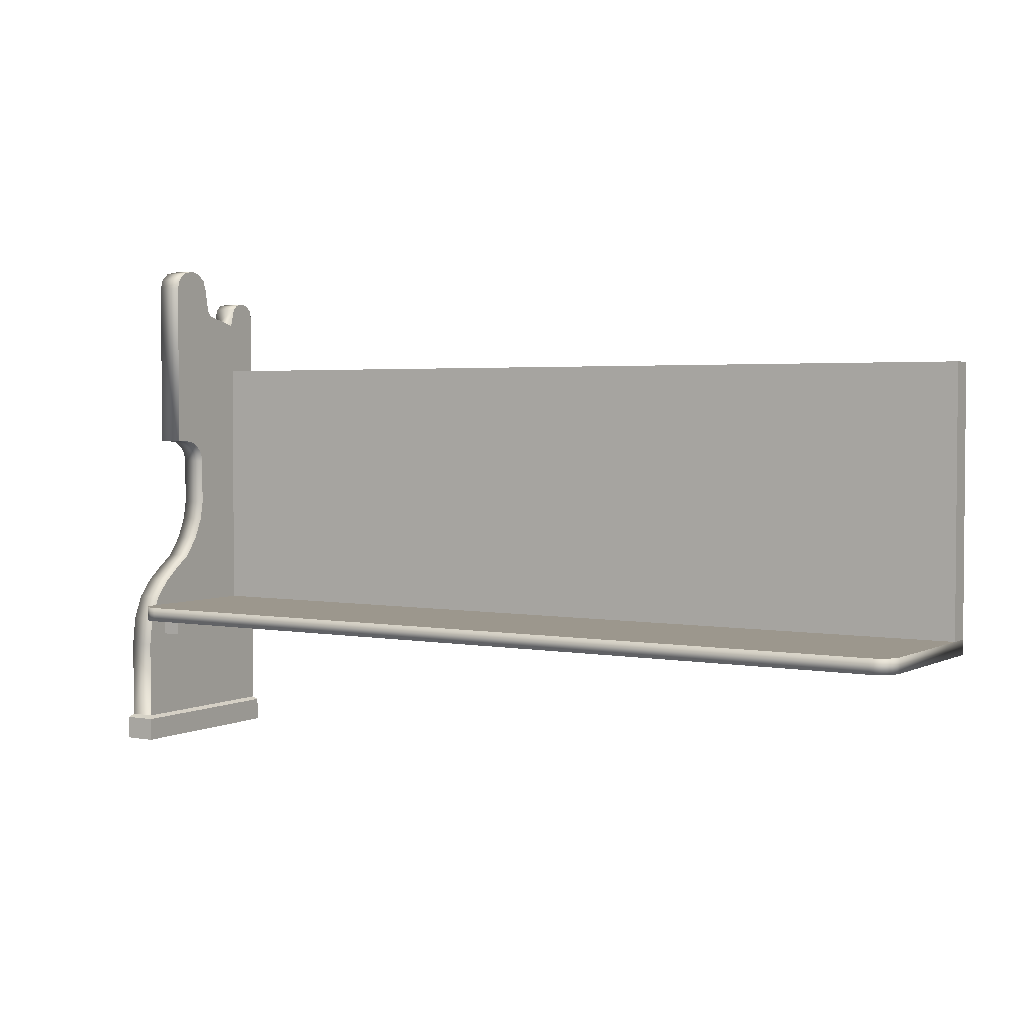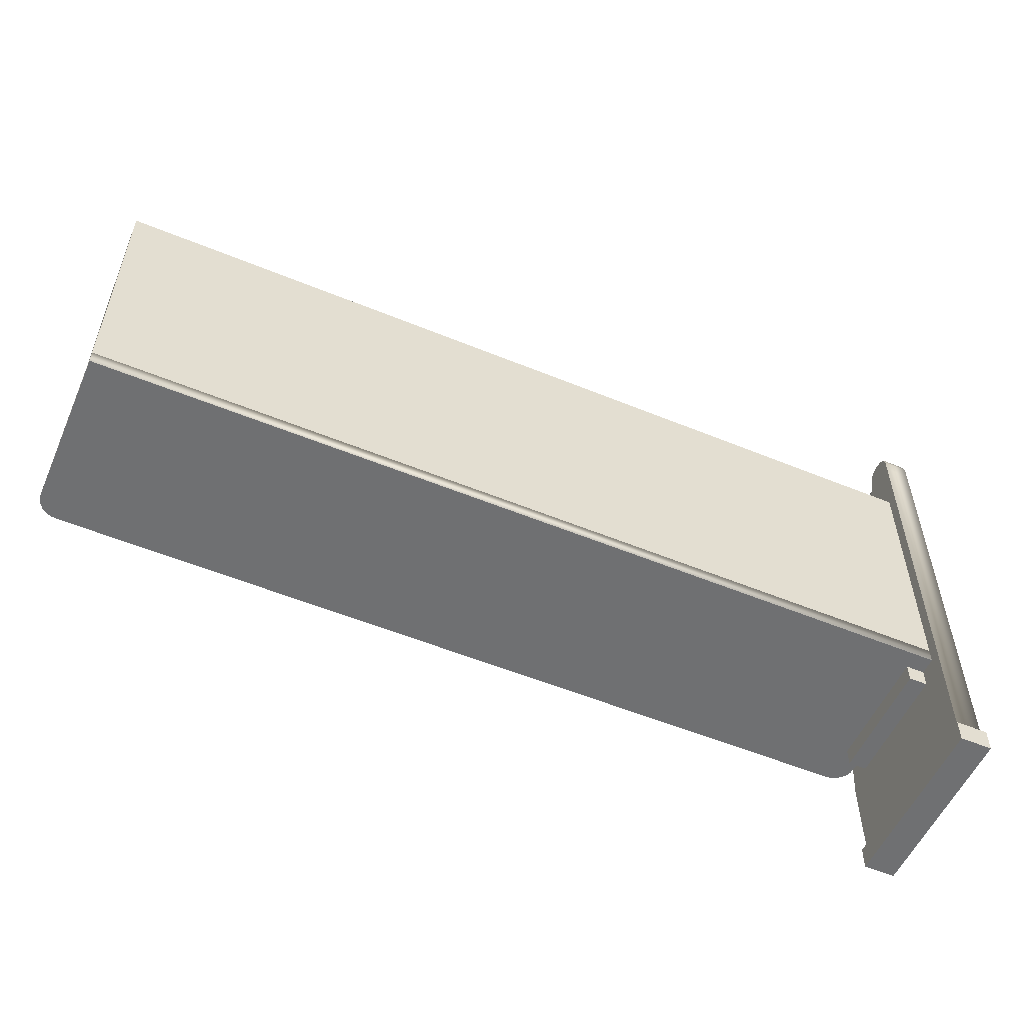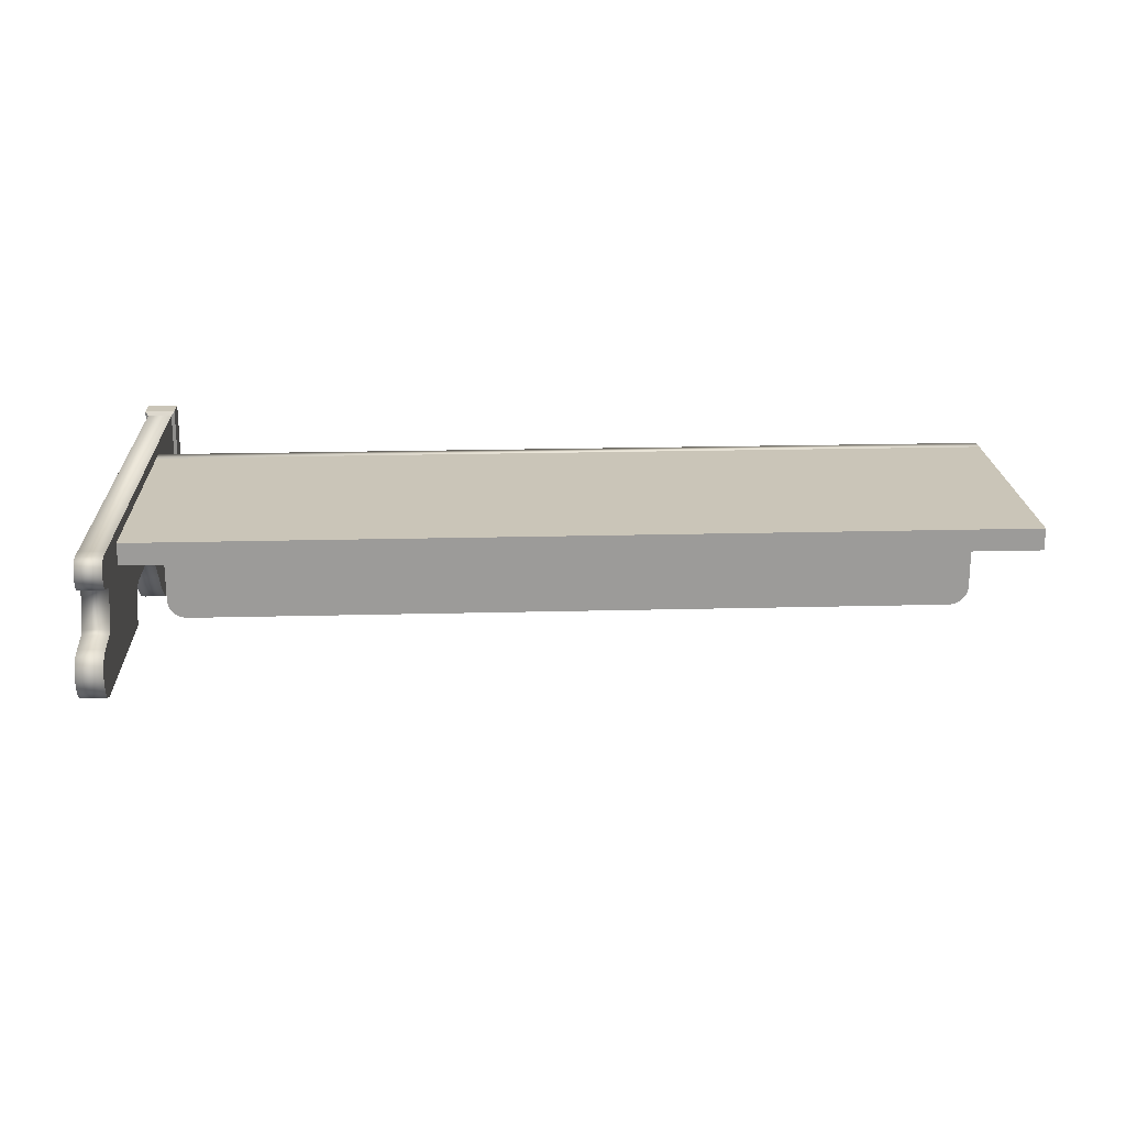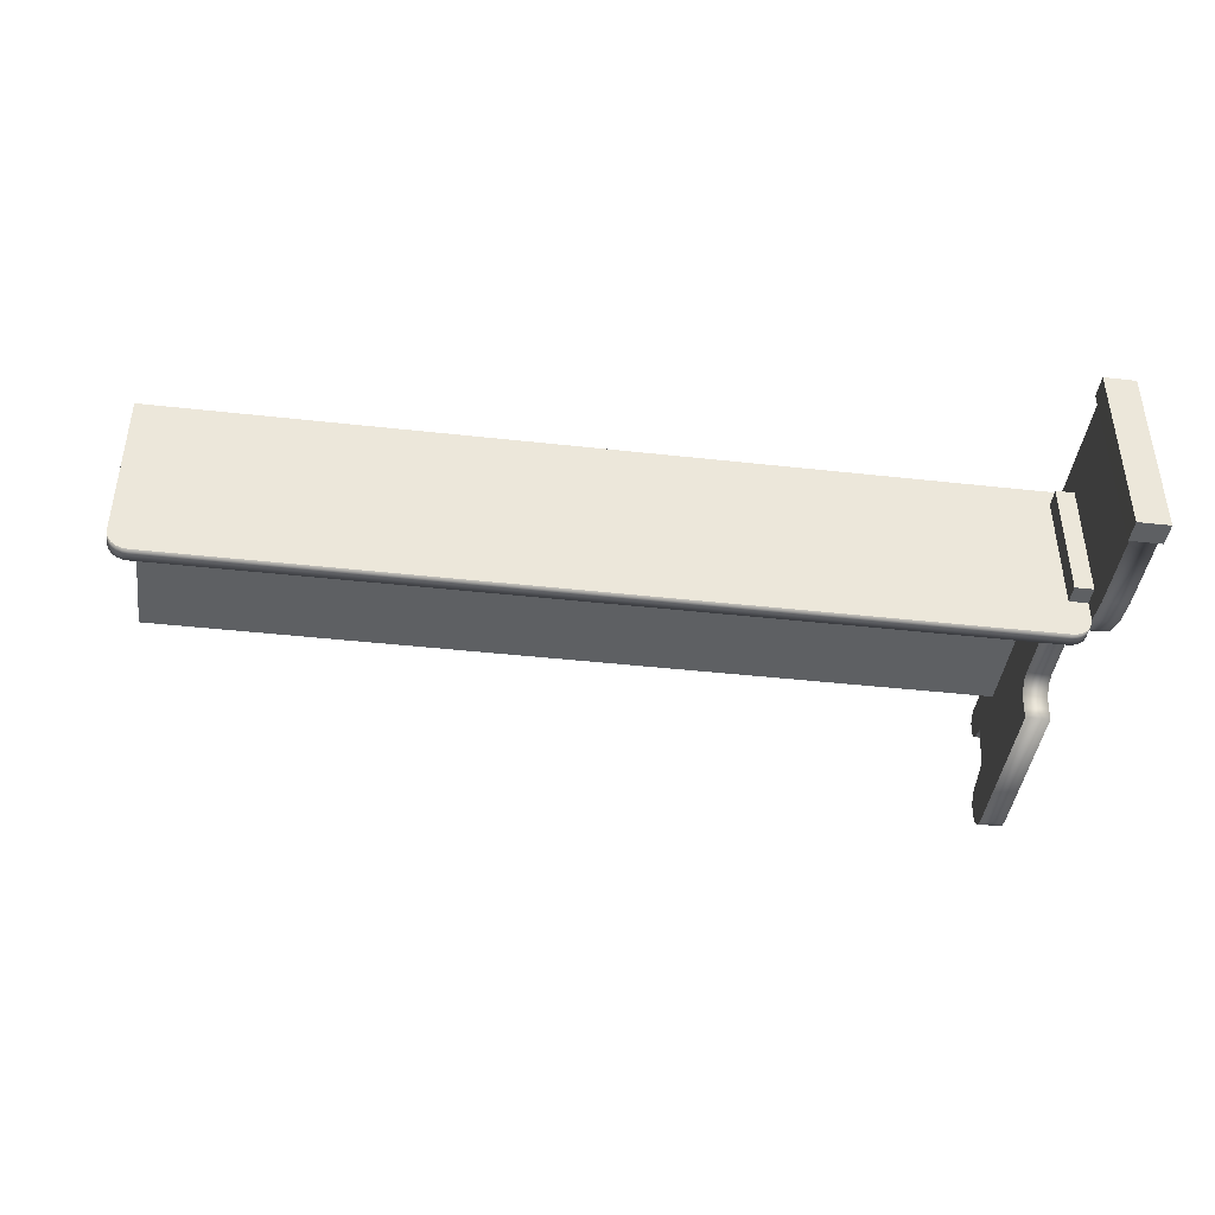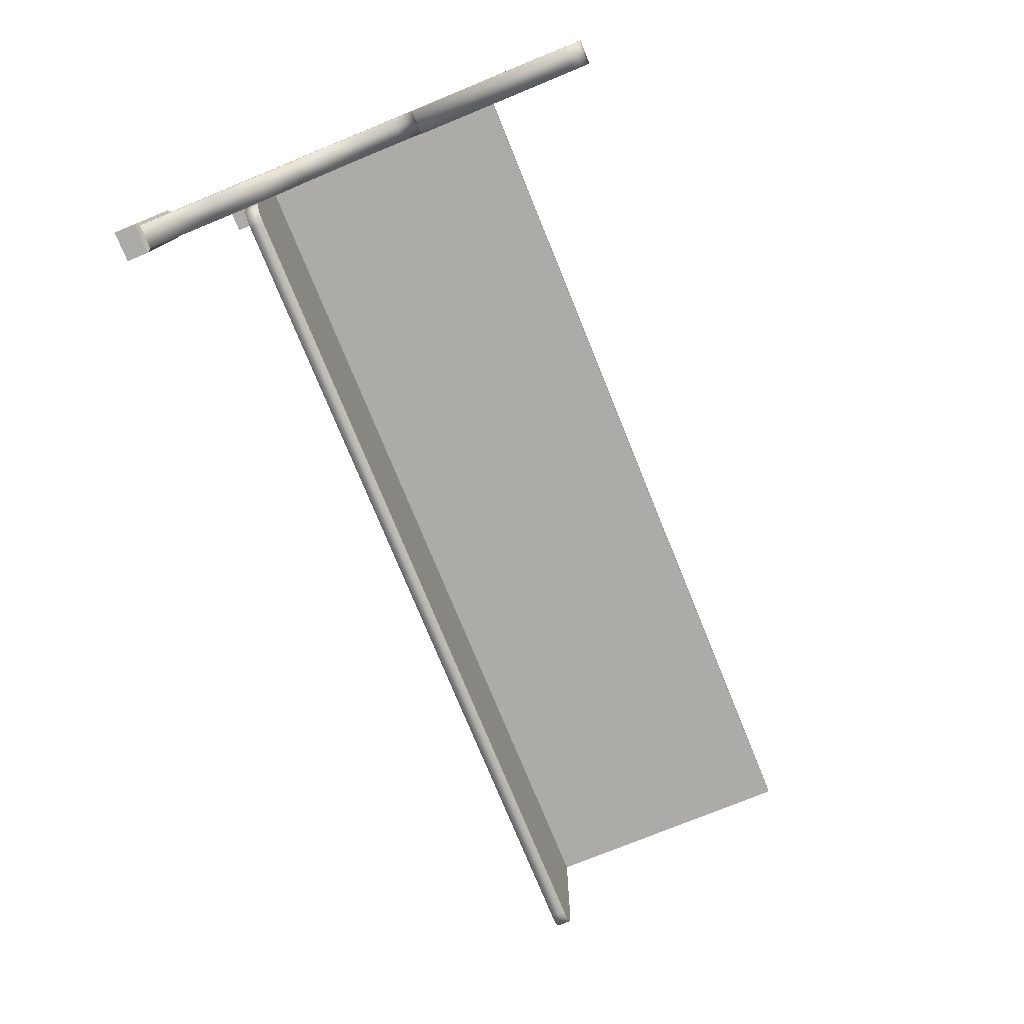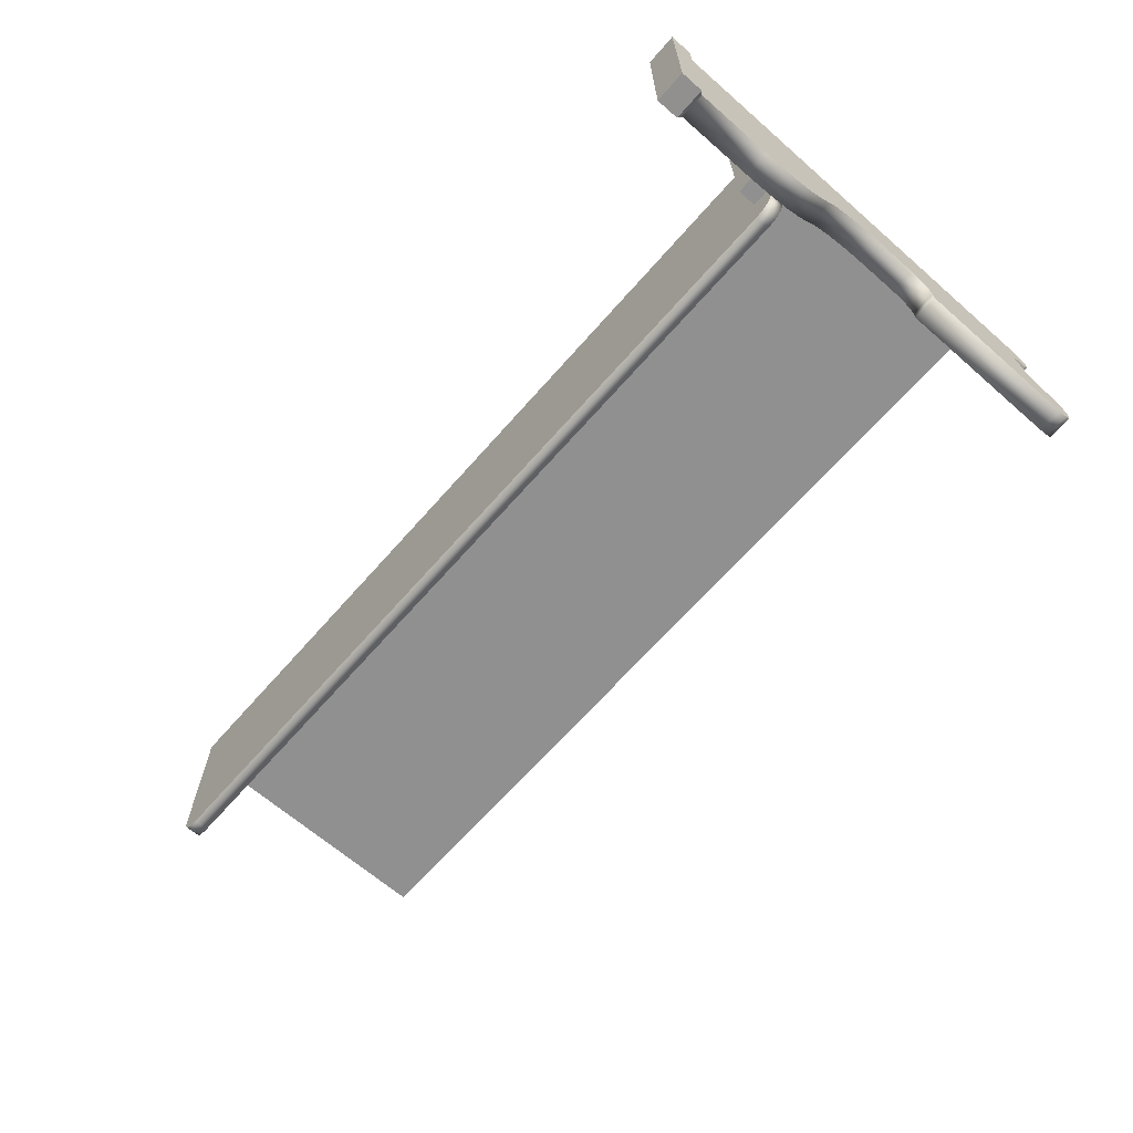
<metadata>
{"format":"obj","ext":"obj","renderer":"f3d","projection":"perspective","resolution":1024,"background":"white","views":[{"elev":2.9,"azim":-147.7,"up":"+Y"},{"elev":-54.8,"azim":-23.5,"up":"+Y"},{"elev":20.5,"azim":177.3,"up":"+Z"},{"elev":-42.3,"azim":-7.6,"up":"+Z"},{"elev":-76.2,"azim":112.2,"up":"+Z"},{"elev":-65.8,"azim":48.8,"up":"+Z"}]}
</metadata>
<code>
g default
v 5.609 5.275 0.6992
v 5.609 5.275 0.9827
v 5.609 1.916 0.9827
v 5.609 1.916 0.6992
v 0 5.275 0.6992
v 0 5.275 0.9827
v -5.609 5.275 0.6992
v -5.609 5.275 0.9827
v 0 1.916 0.6992
v 0 1.916 0.9827
v -5.609 1.916 0.9827
v -5.609 1.916 0.6992
v 5.937 5.933 1.124
v 5.937 4.245 -0.4897
v 5.937 5.944 0.6741
v 5.937 6.701 -0.1914
v 5.937 6.444 0.1069
v 5.937 6.666 -0.03821
v 5.937 6.572 0.06801
v 5.937 6.444 -0.4897
v 5.937 6.572 -0.4508
v 5.937 6.666 -0.3446
v 5.937 6.274 0.9195
v 5.937 6.19 0.7408
v 5.937 6.252 0.8106
v 5.937 6.106 1.124
v 5.937 6.252 1.028
v 5.937 6.19 1.098
v 5.937 3.951 0.0055
v 5.937 4.245 -0.3261
v 5.937 4.063 -0.01974
v 5.937 4.159 -0.09163
v 5.937 4.222 -0.1992
v 5.937 2.434 -0.5436
v 5.937 3.349 0.0055
v 5.937 2.587 -0.3335
v 5.937 2.831 -0.1553
v 5.937 3.111 -0.0363
v 5.937 1.36 -1.135
v 5.937 1.721 -1.09
v 5.937 2.028 -0.9616
v 5.937 2.253 -0.7698
v 5.978 0.3044 1.179
v 5.978 0.007987 -1.19
v 5.978 0.007987 1.179
v 5.937 0.3473 1.124
v 5.937 0.3473 -1.135
v 5.978 0.3044 -1.189
v 5.937 6.15 0.1596
v 5.937 6.079 0.2029
v 5.609 5.933 1.124
v 5.609 4.245 -0.4897
v 5.609 5.944 0.6741
v 5.609 6.701 -0.1914
v 5.609 6.444 0.1069
v 5.609 6.666 -0.03821
v 5.609 6.572 0.06801
v 5.609 6.444 -0.4897
v 5.609 6.572 -0.4508
v 5.609 6.666 -0.3446
v 5.609 6.274 0.9195
v 5.609 6.19 0.7408
v 5.609 6.252 0.8106
v 5.609 6.106 1.124
v 5.609 6.252 1.028
v 5.609 6.19 1.098
v 5.609 3.951 0.0055
v 5.609 4.245 -0.3261
v 5.609 4.063 -0.01974
v 5.609 4.159 -0.09163
v 5.609 4.222 -0.1992
v 5.609 2.434 -0.5436
v 5.609 3.349 0.0055
v 5.609 2.587 -0.3335
v 5.609 2.831 -0.1553
v 5.609 3.111 -0.0363
v 5.609 1.36 -1.135
v 5.609 1.721 -1.09
v 5.609 2.028 -0.9616
v 5.609 2.253 -0.7698
v 5.568 0.3044 1.179
v 5.568 0.007987 -1.19
v 5.568 0.007987 1.179
v 5.609 0.3473 1.124
v 5.609 0.3473 -1.135
v 5.569 0.3044 -1.189
v 5.609 6.15 0.1596
v 5.609 6.079 0.2029
v 5.609 1.731 0.9827
v 5.609 1.916 0.9827
v 5.343 1.731 -1.343
v 5.609 1.731 -1.077
v 5.412 1.731 -1.334
v 5.476 1.731 -1.307
v 5.531 1.731 -1.265
v 5.574 1.731 -1.21
v 5.6 1.731 -1.145
v 5.609 1.916 -1.077
v 5.343 1.916 -1.343
v 5.6 1.916 -1.145
v 5.574 1.916 -1.21
v 5.531 1.916 -1.265
v 5.476 1.916 -1.307
v 5.412 1.916 -1.334
v 0 1.731 0.9827
v 0 1.916 0.9827
v 0 1.731 -1.343
v 0 1.916 -1.343
v -5.609 1.731 0.9827
v -5.609 1.916 0.9827
v -5.343 1.731 -1.343
v -5.609 1.731 -1.077
v -5.412 1.731 -1.334
v -5.476 1.731 -1.307
v -5.531 1.731 -1.265
v -5.574 1.731 -1.21
v -5.6 1.731 -1.145
v -5.609 1.916 -1.077
v -5.343 1.916 -1.343
v -5.6 1.916 -1.145
v -5.574 1.916 -1.21
v -5.531 1.916 -1.265
v -5.476 1.916 -1.307
v -5.412 1.916 -1.334
v 5.372 1.494 0.7625
v 5.372 1.731 0.7625
v 5.372 1.494 -0.8246
v 5.372 1.731 -0.8246
v 5.609 1.494 0.7625
v 5.609 1.731 0.7625
v 5.609 1.494 -0.8246
v 5.609 1.731 -0.8246
g Bench_LO_FULL:Mesh
f 10 3 2 6
f 10 9 4 3
f 5 6 2 1
f 5 1 4 9
f 2 3 4 1
f 10 6 8 11
f 10 11 12 9
f 5 7 8 6
f 5 9 12 7
f 8 7 12 11
f 43 45 44 48
f 43 48 47 46
f 38 35 46
f 81 86 82 83
f 81 84 85 86
f 21 22 20
f 69 67 51
f 53 69 51
f 16 20 22
f 61 62 64
f 76 84 73
f 84 72 77
f 34 36 46
f 38 46 37
f 13 24 26
f 24 23 26
f 50 20 49
f 32 33 15
f 14 20 50
f 70 69 53
f 88 71 53
f 56 54 55
f 58 88 87
f 58 54 60
f 87 55 58
f 75 74 84
f 58 52 88
f 60 59 58
f 55 57 56
f 76 75 84
f 62 53 51
f 61 63 62
f 61 64 65
f 64 66 65
f 51 64 62
f 84 51 73
f 77 85 84
f 78 77 80
f 80 79 78
f 72 80 77
f 74 72 84
f 36 37 46
f 35 29 13
f 42 34 39
f 40 41 42
f 46 39 34
f 39 40 42
f 23 27 26
f 27 28 26
f 13 46 35
f 46 47 39
f 31 15 13
f 29 31 13
f 24 25 23
f 15 24 13
f 31 32 15
f 33 30 50
f 30 14 50
f 33 50 15
f 52 68 88
f 16 18 17
f 67 73 51
f 82 44 45 83
f 86 48 44 82
f 85 47 48 86
f 18 19 17
f 17 49 20
f 55 54 58
f 68 71 88
f 71 70 53
f 83 45 43 81
f 16 17 20
f 81 43 46 84
f 78 40 39 77
f 79 41 40 78
f 80 42 41 79
f 72 34 42 80
f 74 36 34 72
f 75 37 36 74
f 76 38 37 75
f 73 35 38 76
f 67 29 35 73
f 69 31 29 67
f 70 32 31 69
f 71 33 32 70
f 68 30 33 71
f 52 14 30 68
f 59 21 20 58
f 60 22 21 59
f 54 16 22 60
f 56 18 16 54
f 57 19 18 56
f 55 17 19 57
f 87 49 17 55
f 88 50 49 87
f 50 88 53 15
f 20 14 52 58
f 63 25 24 62
f 61 23 25 63
f 65 27 23 61
f 66 28 27 65
f 64 26 28 66
f 51 13 26 64
f 62 24 15 53
f 51 84 46 13
f 77 39 47 85
f 98 100 101 102 103 104 99 108 106 90
f 107 91 93 94 95 96 97 92 89 105
f 118 110 106 108 119 124 123 122 121 120
f 107 105 109 112 117 116 115 114 113 111
f 92 98 90 89
f 89 90 106 105
f 107 108 99 91
f 98 92 97 100
f 100 97 96 101
f 101 96 95 102
f 102 95 94 103
f 103 94 93 104
f 104 93 91 99
f 112 109 110 118
f 109 105 106 110
f 107 111 119 108
f 118 120 117 112
f 120 121 116 117
f 121 122 115 116
f 122 123 114 115
f 123 124 113 114
f 124 119 111 113
f 125 126 128 127
f 127 128 132 131
f 131 132 130 129
f 129 130 126 125
f 127 131 129 125
f 132 128 126 130

</code>
